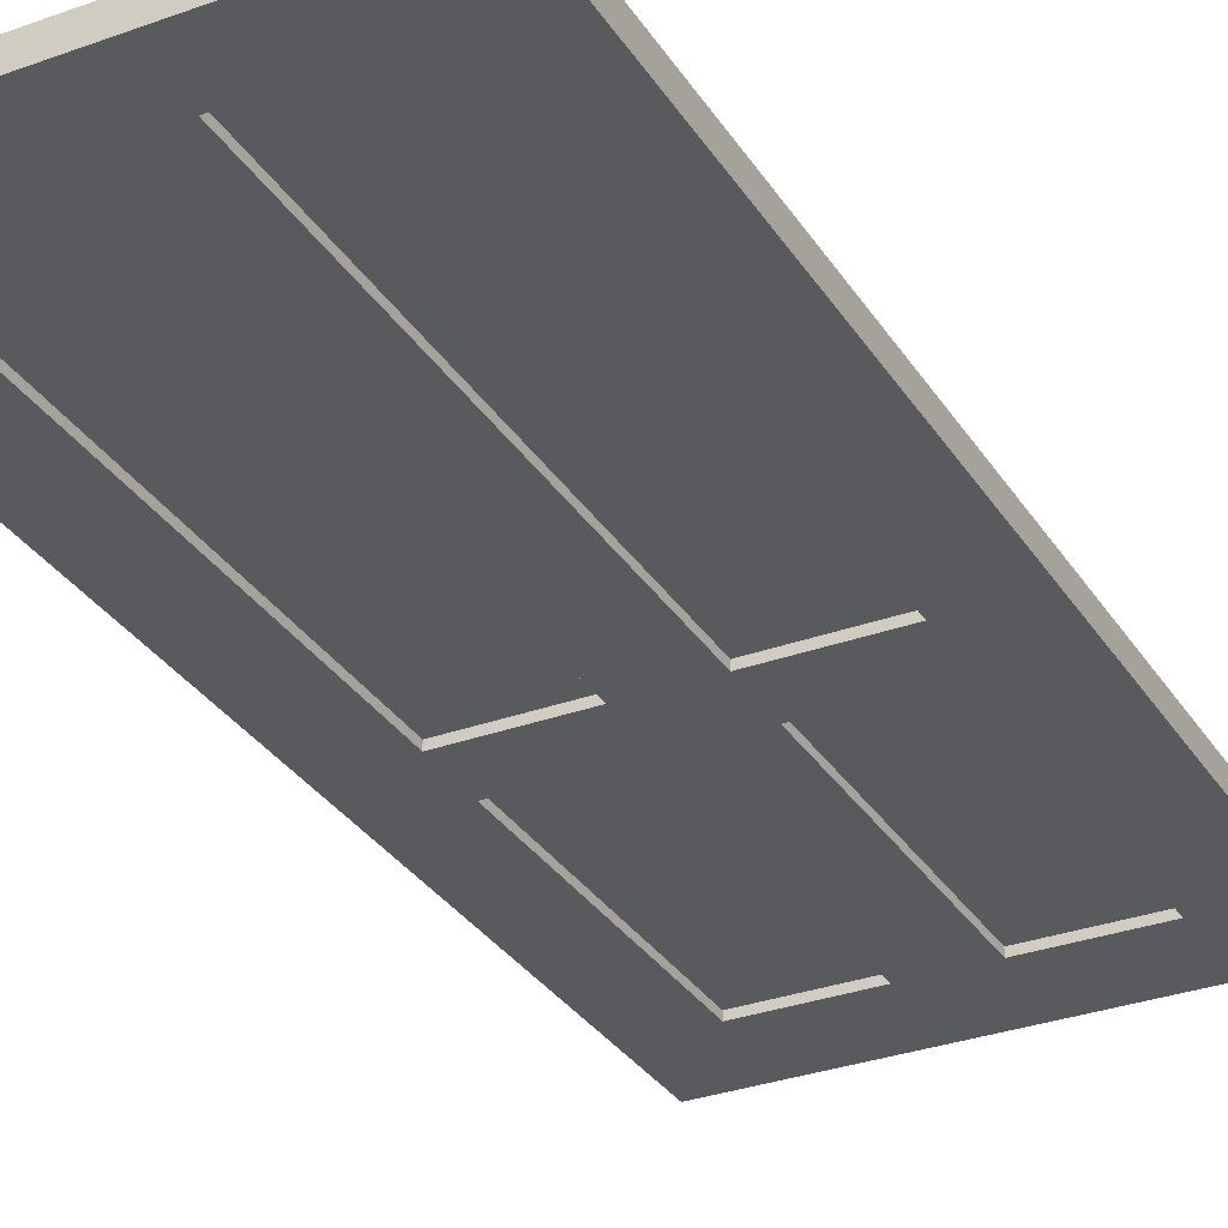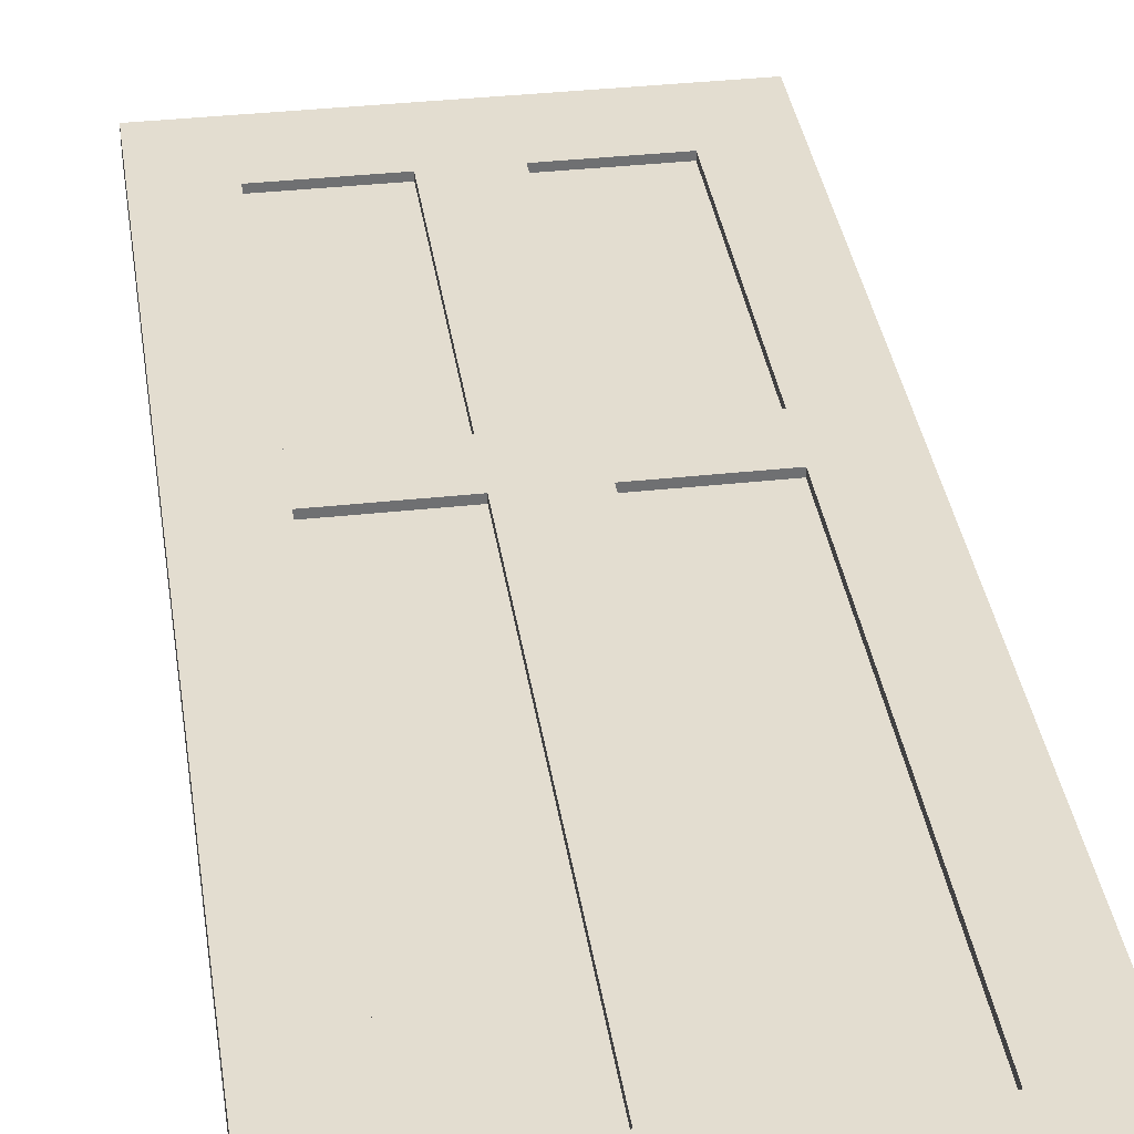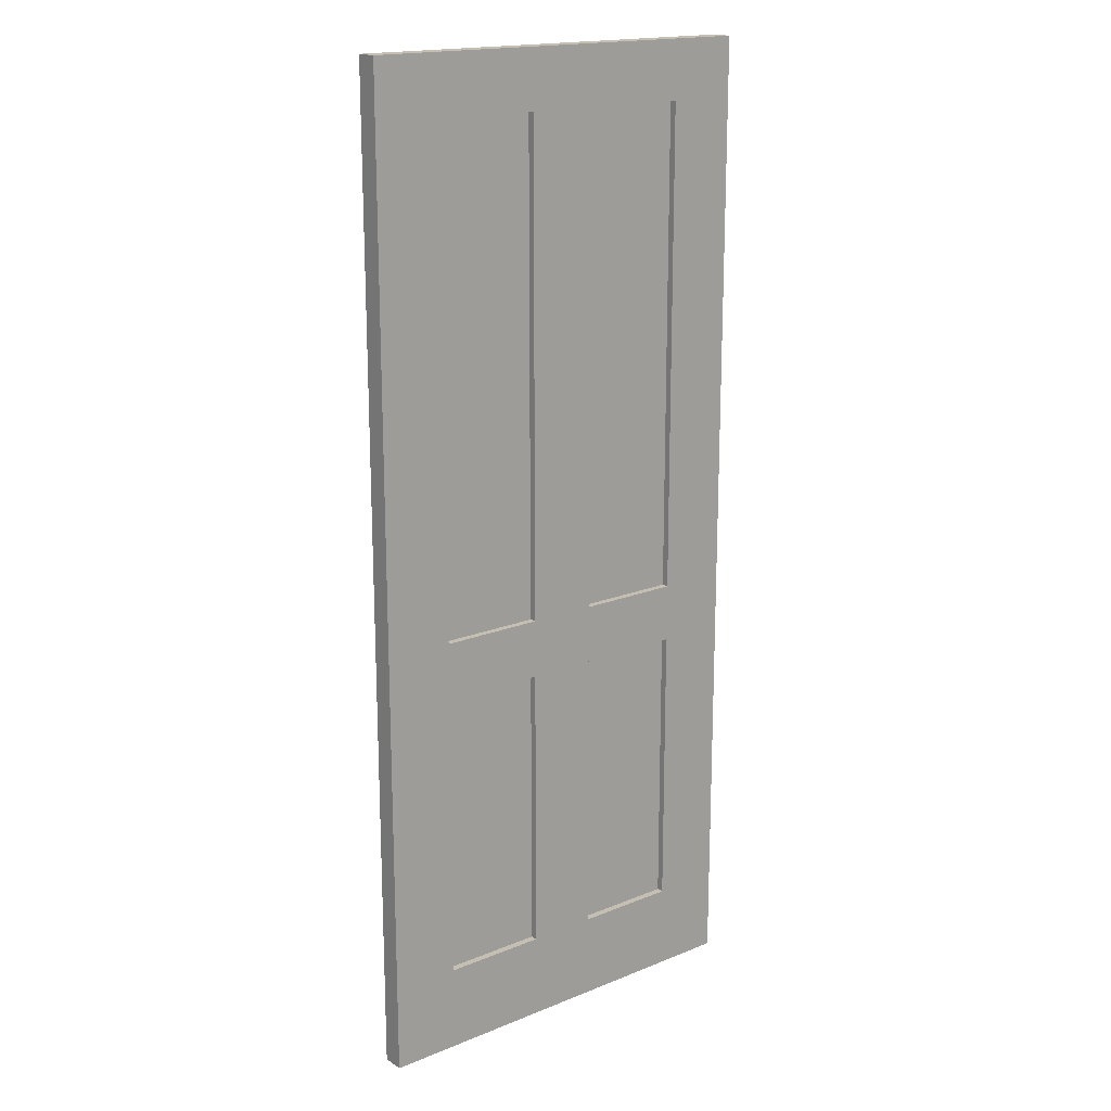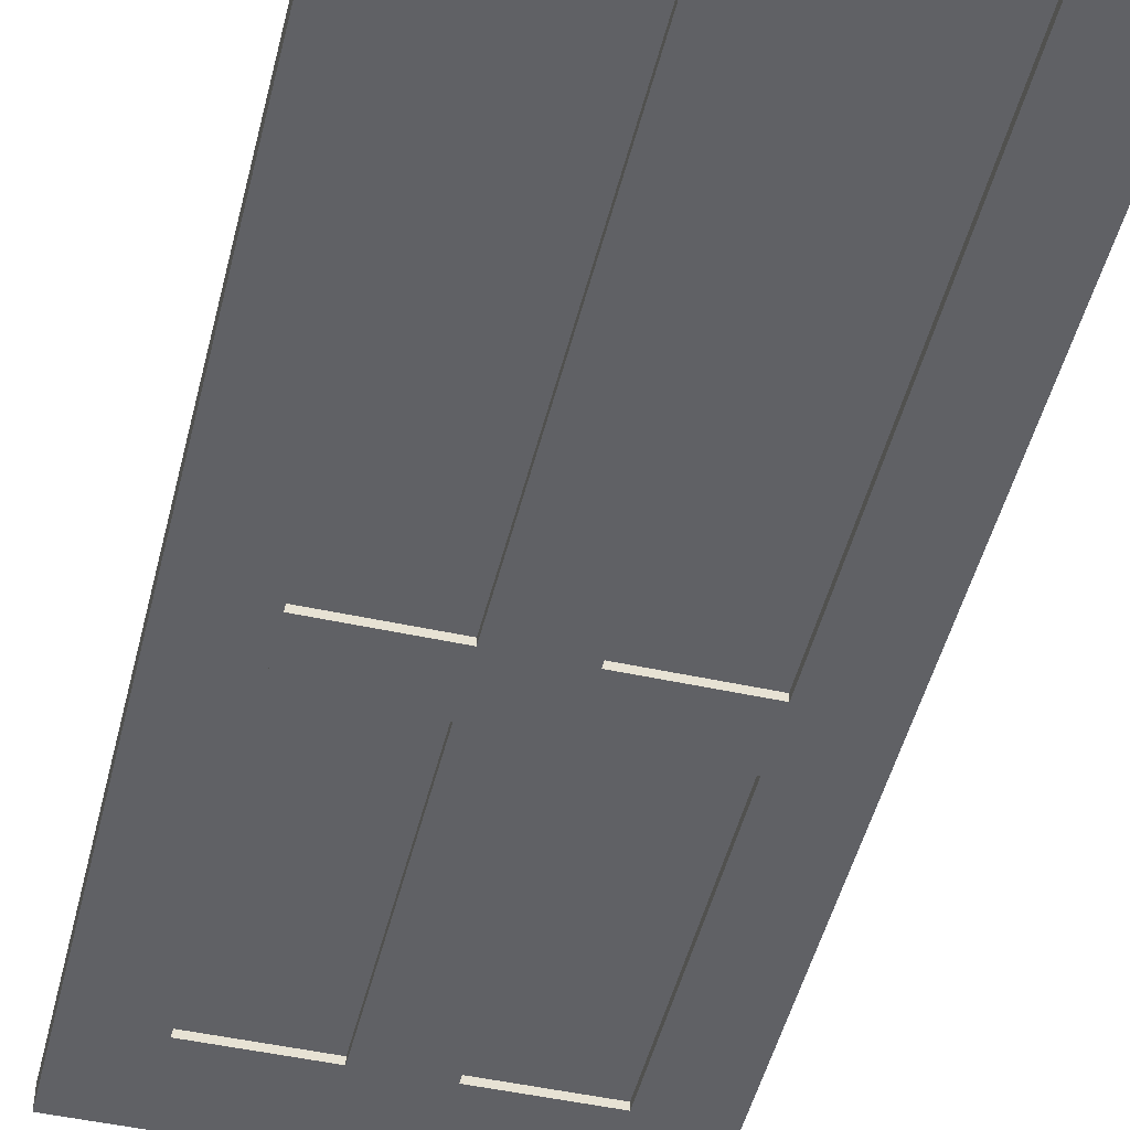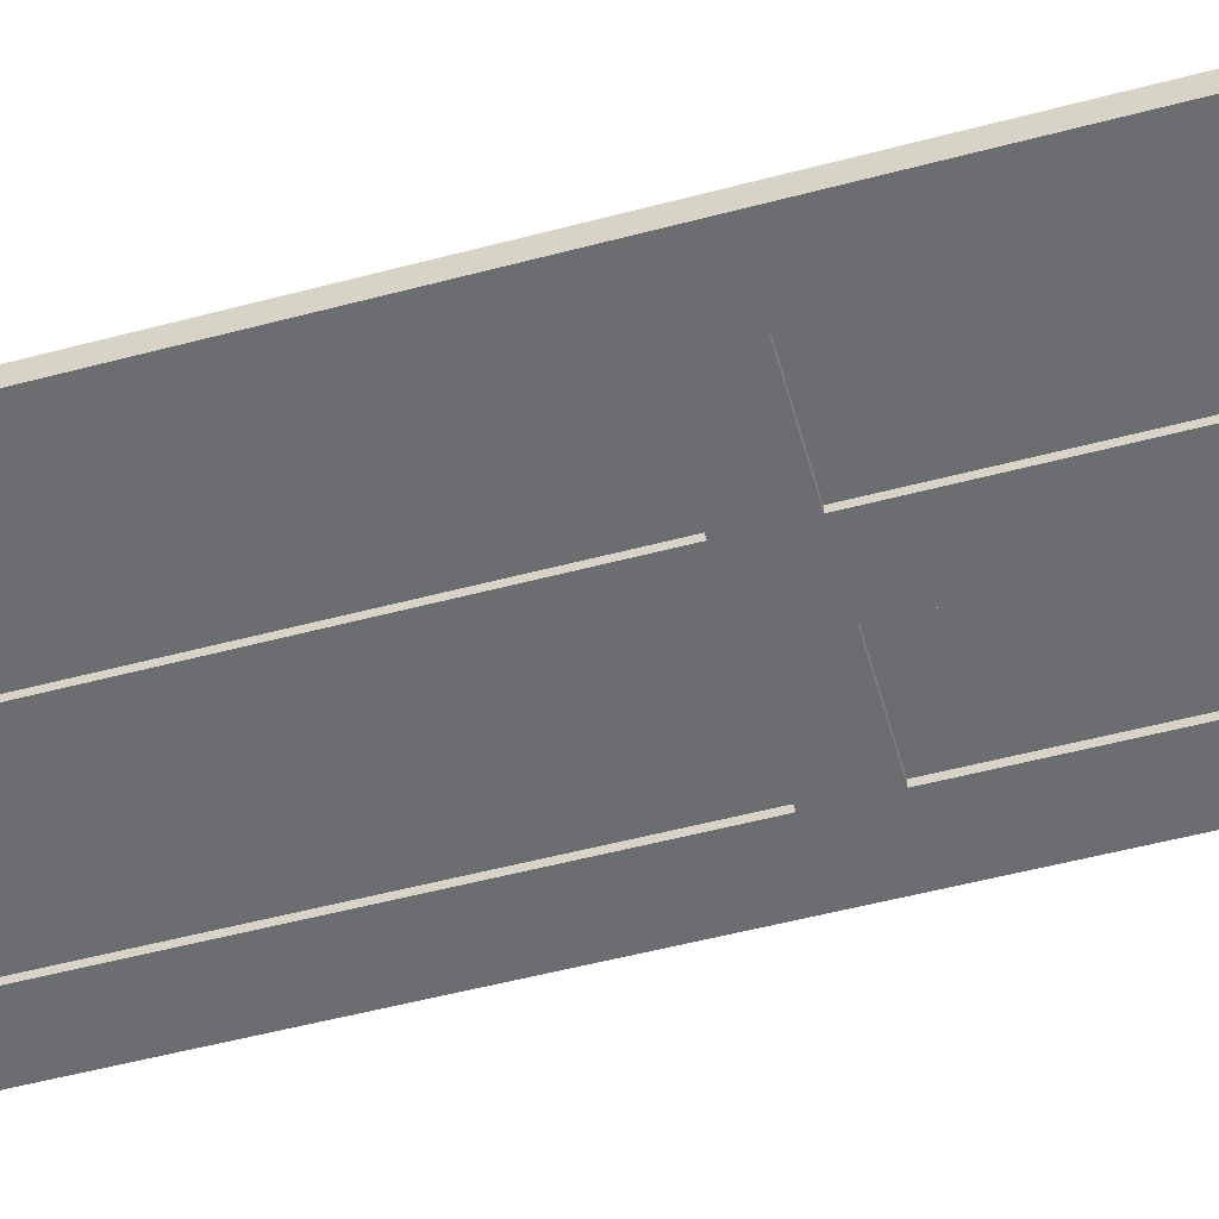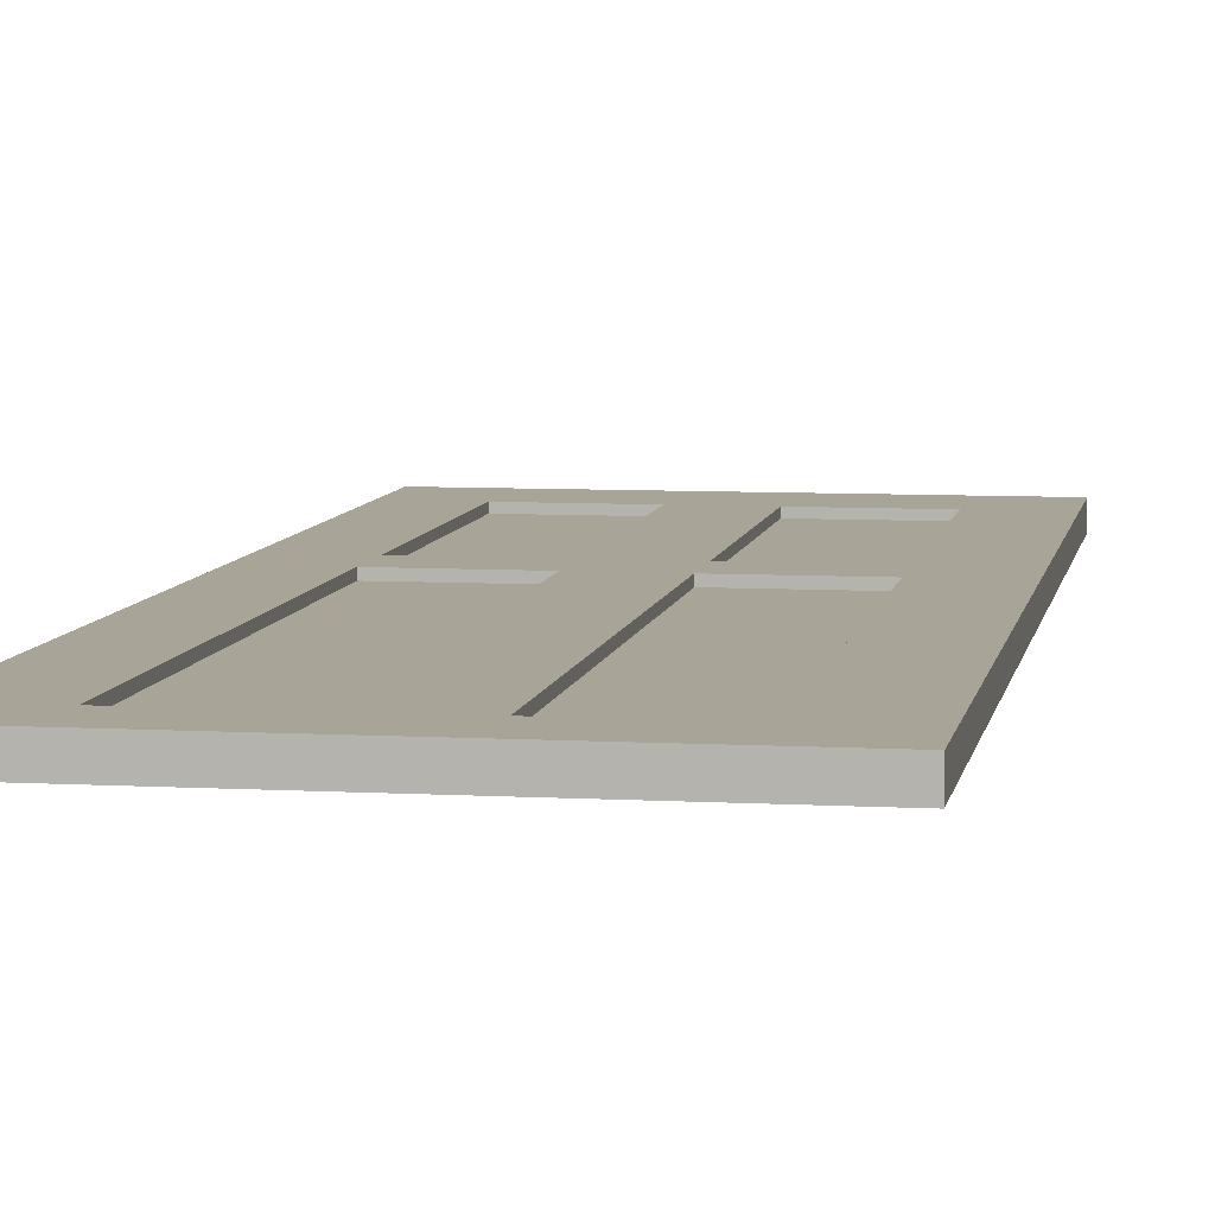
<metadata>
{"format":"obj","ext":"obj","renderer":"f3d","projection":"perspective","resolution":1024,"background":"white","views":[{"elev":-31.6,"azim":-152.8,"up":"+Z"},{"elev":35.6,"azim":171.7,"up":"+Z"},{"elev":17.6,"azim":-38.7,"up":"+Y"},{"elev":-48.3,"azim":166.3,"up":"+Z"},{"elev":-54.0,"azim":-74.3,"up":"+Z"},{"elev":7.0,"azim":-170.5,"up":"+Z"}]}
</metadata>
<code>
o door_01
v 0.06935 1.864 0.022
v -0.06935 1.864 0.022
v -0.06935 1.864 -0.022
v 0.06935 1.864 -0.022
v 0.06935 0.8731 0.022
v -0.06935 0.8731 0.022
v -0.06935 0.8731 -0.022
v 0.06935 0.8731 -0.022
v 0.2803 1.864 0.007835
v -0.2803 1.864 0.007835
v -0.2803 0.1724 0.007835
v 0.2803 0.1724 0.007835
v -0.2803 1.864 -0.007835
v 0.2803 1.864 -0.007835
v 0.2803 0.1724 -0.007835
v -0.2803 0.1724 -0.007835
v -0.2803 0.8731 -0.007835
v 0.2803 0.8731 -0.007835
v 0.2803 0.8731 0.007835
v -0.2803 0.8731 0.007835
v -0.2803 0.7564 -0.007835
v 0.2803 0.7564 -0.007835
v 0.2803 0.7564 0.007835
v -0.2803 0.7564 0.007835
v 0.06935 1.864 0.007835
v -0.06935 1.864 0.007835
v 0.06935 0.1724 0.007835
v -0.06935 0.1724 0.007835
v -0.06935 1.864 -0.007835
v 0.06935 1.864 -0.007835
v -0.06935 0.1724 -0.007835
v 0.06935 0.1724 -0.007835
v 0.06935 0.8731 0.007835
v -0.06935 0.8731 0.007835
v -0.06935 0.8731 -0.007835
v 0.06935 0.8731 -0.007835
v -0.06935 0.7564 0.007835
v 0.06935 0.7564 0.007835
v 0.06935 0.7564 -0.007835
v -0.06935 0.7564 -0.007835
v -0.2803 1.981 -0.022
v 0.2803 1.981 -0.022
v 0.2803 1.981 0.022
v -0.2803 1.981 0.022
v 0.2803 1.864 0.022
v -0.2803 1.864 0.022
v -0.2803 1.864 -0.022
v 0.2803 1.864 -0.022
v 0.2803 0 -0.022
v -0.2803 0 -0.022
v -0.2803 0 0.022
v 0.2803 0 0.022
v -0.2803 0.1724 0.022
v 0.2803 0.1724 0.022
v 0.2803 0.1724 -0.022
v -0.2803 0.1724 -0.022
v -0.2803 0.8731 -0.022
v 0.2803 0.8731 -0.022
v 0.2803 0.8731 0.022
v -0.2803 0.8731 0.022
v -0.2803 0.7564 -0.022
v 0.2803 0.7564 -0.022
v 0.2803 0.7564 0.022
v -0.2803 0.7564 0.022
v 0.06935 0.1724 0.022
v -0.06935 0.1724 0.022
v -0.06935 0.1724 -0.022
v 0.06935 0.1724 -0.022
v -0.06935 0.7564 0.022
v 0.06935 0.7564 0.022
v 0.06935 0.7564 -0.022
v -0.06935 0.7564 -0.022
v 0.419 0 0.022
v 0.419 1.981 0.022
v 0.419 0 -0.022
v 0.419 1.981 -0.022
v 0.2803 0 -0.022
v 0.2803 1.981 -0.022
v 0.2803 0 0.022
v 0.2803 1.981 0.022
v -0.419 0 0.022
v -0.419 1.981 0.022
v -0.419 0 -0.022
v -0.419 1.981 -0.022
v -0.2803 0 -0.022
v -0.2803 1.981 -0.022
v -0.2803 0 0.022
v -0.2803 1.981 0.022
f 4 8 7 3
f 2 6 5 1
f 4 1 5 8
f 7 6 2 3
f 30 14 18 36
f 9 25 33 19
f 13 29 35 17
f 21 40 31 16
f 23 38 27 12
f 37 24 11 28
f 39 22 15 32
f 26 10 20 34
f 46 47 48 45
f 43 42 41 44
f 46 45 43 44
f 48 47 41 42
f 52 54 53 51
f 49 50 56 55
f 52 51 50 49
f 54 55 56 53
f 58 57 60 59
f 61 57 58 62
f 63 59 60 64
f 63 64 61 62
f 69 66 65 70
f 71 68 67 72
f 65 68 71 70
f 69 72 67 66
f 77 75 73 79
f 77 79 80 78
f 73 75 76 74
f 76 78 80 74
f 80 79 73 74
f 75 77 78 76
f 85 86 88 87
f 86 84 82 88
f 82 81 87 88
f 83 81 82 84
f 83 85 87 81
f 86 85 83 84

</code>
